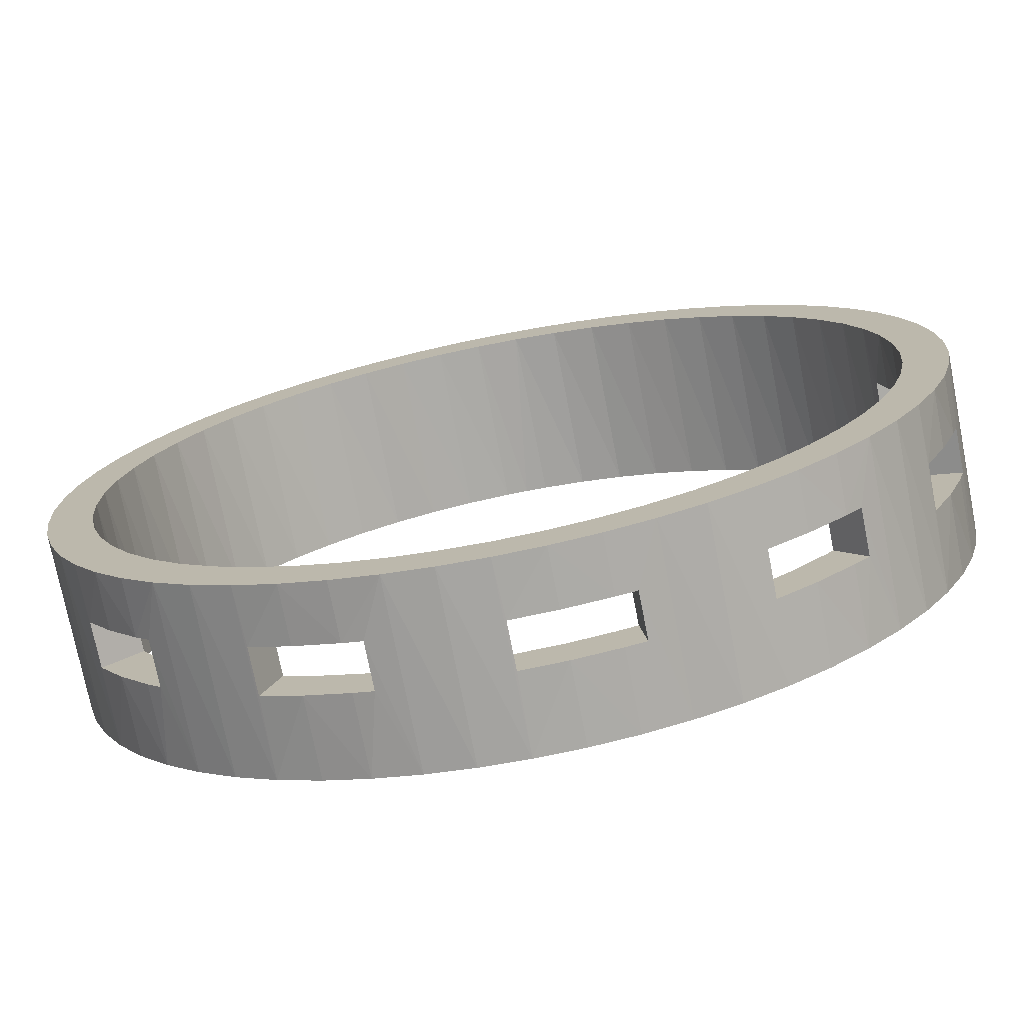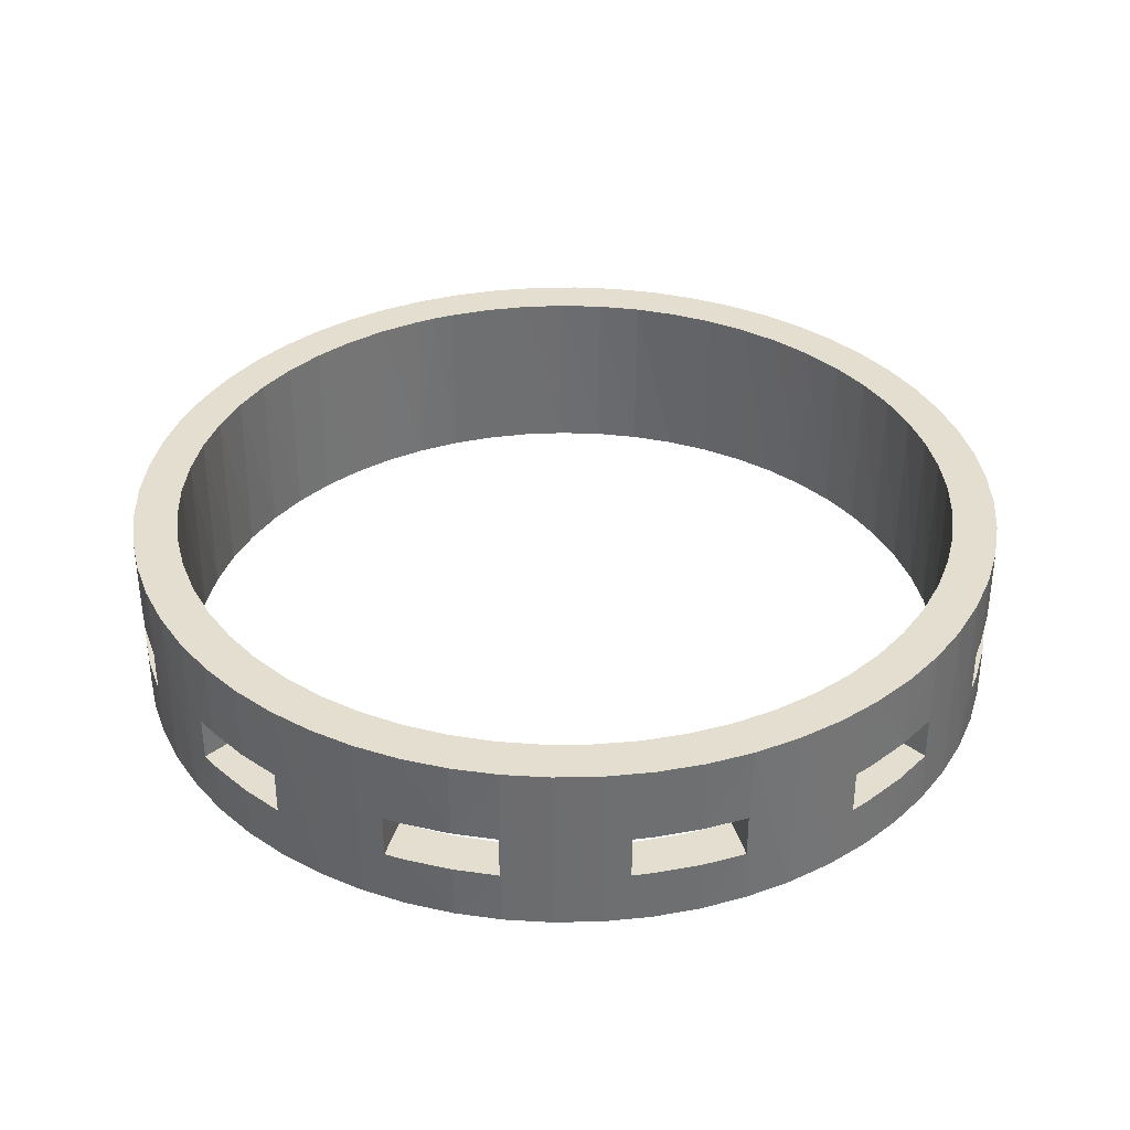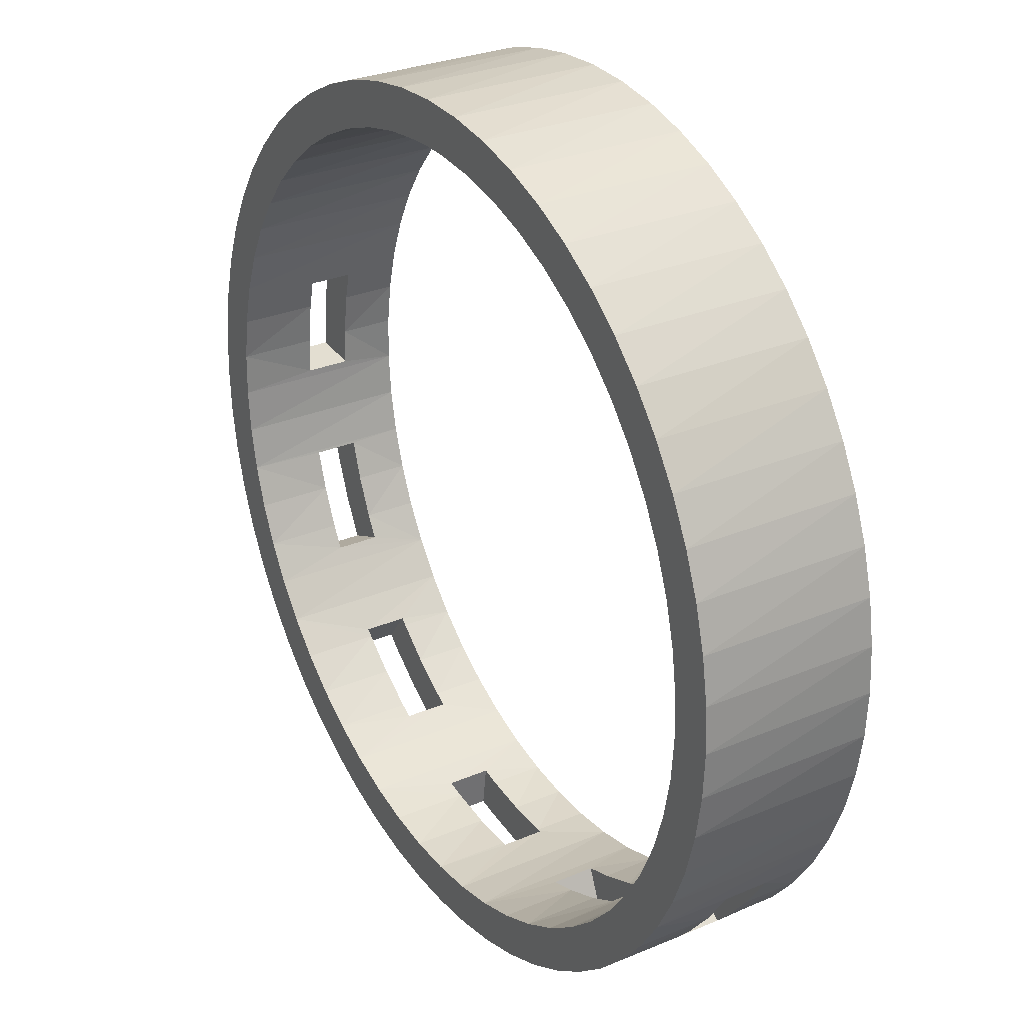
<metadata>
{"format":"obj","ext":"obj","renderer":"f3d","projection":"perspective","resolution":1024,"background":"white","views":[{"elev":-74.3,"azim":11.1,"up":"+Z"},{"elev":35.8,"azim":157.5,"up":"+Y"},{"elev":28.9,"azim":-122.4,"up":"+Z"}]}
</metadata>
<code>
v  197.8 12.5 120.8
v  196.8 12.5 125.2
v  195.1 0 130.9
v  197.8 40 120.8
v  195.1 40 130.9
v  196.8 22.5 125.2
v  197.8 0 120.8
v  199.5 0 110.5
v  199.5 12.5 110.5
v  199.5 22.5 110.5
v  200 22.5 100.4
v  200 40 100
v  200 12.5 100.4
v  200 0 100
v  197.8 22.5 120.8
v  199.5 40 110.5
v  69.1 12.5 4.894
v  73.46 12.5 3.585
v  79.21 0 2.185
v  69.1 40 4.894
v  79.21 40 2.185
v  73.46 22.5 3.585
v  69.1 0 4.894
v  59.33 0 8.645
v  59.33 12.5 8.645
v  59.33 22.5 8.645
v  50.38 22.5 13.18
v  50 40 13.4
v  50.38 12.5 13.18
v  50 0 13.4
v  69.1 22.5 4.894
v  59.33 40 8.645
v  166.9 12.5 25.69
v  170.2 12.5 28.81
v  174.3 0 33.09
v  166.9 40 25.69
v  174.3 40 33.09
v  170.2 22.5 28.81
v  166.9 0 25.69
v  158.8 0 19.1
v  158.8 12.5 19.1
v  158.8 22.5 19.1
v  150.4 22.5 13.62
v  150 40 13.4
v  150.4 12.5 13.62
v  150 0 13.4
v  166.9 22.5 25.69
v  158.8 40 19.1
v  120.8 12.5 2.185
v  125.2 12.5 3.234
v  130.9 0 4.894
v  120.8 40 2.185
v  130.9 40 4.894
v  125.2 22.5 3.234
v  120.8 0 2.185
v  110.5 0 0.5478
v  110.5 12.5 0.5478
v  110.5 22.5 0.5478
v  100.4 22.5 0.0009611
v  100 40 0
v  100.4 12.5 0.0009611
v  100 0 0
v  120.8 22.5 2.185
v  110.5 40 0.5478
v  195.1 12.5 69.1
v  196.4 12.5 73.46
v  197.8 0 79.21
v  195.1 40 69.1
v  197.8 40 79.21
v  196.4 22.5 73.46
v  195.1 0 69.1
v  191.4 0 59.33
v  191.4 12.5 59.33
v  191.4 22.5 59.33
v  186.8 22.5 50.38
v  186.6 40 50
v  186.8 12.5 50.38
v  186.6 0 50
v  195.1 22.5 69.1
v  191.4 40 59.33
v  25.69 12.5 33.09
v  28.81 12.5 29.77
v  33.09 0 25.69
v  25.69 40 33.09
v  33.09 40 25.69
v  28.81 22.5 29.77
v  25.69 0 33.09
v  19.1 0 41.22
v  19.1 12.5 41.22
v  19.1 22.5 41.22
v  13.62 22.5 49.62
v  13.4 40 50
v  13.62 12.5 49.62
v  13.4 0 50
v  25.69 22.5 33.09
v  19.1 40 41.22
v  89.55 0 0.5478
v  89.55 40 0.5478
v  41.22 0 19.1
v  41.22 40 19.1
v  8.645 0 59.33
v  8.645 40 59.33
v  4.894 0 69.1
v  4.894 40 69.1
v  2.185 0 79.21
v  2.185 40 79.21
v  0.5478 0 89.55
v  0.5478 40 89.55
v  0 0 100
v  0 40 100
v  0.5478 0 110.5
v  0.5478 40 110.5
v  2.185 0 120.8
v  2.185 40 120.8
v  4.894 0 130.9
v  4.894 40 130.9
v  8.645 0 140.7
v  8.645 40 140.7
v  13.4 0 150
v  13.4 40 150
v  19.1 0 158.8
v  19.1 40 158.8
v  25.69 0 166.9
v  25.69 40 166.9
v  33.09 0 174.3
v  33.09 40 174.3
v  41.22 0 180.9
v  41.22 40 180.9
v  50 0 186.6
v  50 40 186.6
v  59.33 0 191.4
v  59.33 40 191.4
v  69.1 0 195.1
v  69.1 40 195.1
v  79.21 0 197.8
v  79.21 40 197.8
v  89.55 0 199.5
v  89.55 40 199.5
v  100 0 200
v  100 40 200
v  110.5 0 199.5
v  110.5 40 199.5
v  120.8 0 197.8
v  120.8 40 197.8
v  130.9 0 195.1
v  130.9 40 195.1
v  140.7 0 191.4
v  140.7 40 191.4
v  150 0 186.6
v  150 40 186.6
v  158.8 0 180.9
v  158.8 40 180.9
v  166.9 0 174.3
v  166.9 40 174.3
v  174.3 0 166.9
v  174.3 40 166.9
v  180.9 0 158.8
v  180.9 40 158.8
v  186.6 0 150
v  186.6 40 150
v  191.4 0 140.7
v  191.4 40 140.7
v  199.5 0 89.55
v  199.5 40 89.55
v  180.9 0 41.22
v  180.9 40 41.22
v  140.7 0 8.645
v  140.7 40 8.645
v  186.8 22.5 123.9
v  185.9 40 126.9
v  188.3 22.5 117.3
v  188.3 40 117.3
v  189.7 40 107.4
v  186.8 12.5 123.9
v  185.9 0 126.9
v  188.3 0 117.3
v  189.7 12.5 107.4
v  190 12.5 99.13
v  190 0 97.52
v  190 22.5 99.13
v  188.3 12.5 117.3
v  189.7 0 107.4
v  77.34 22.5 12.9
v  80.32 40 12.18
v  70.78 22.5 14.88
v  70.78 40 14.88
v  61.59 40 18.61
v  77.34 12.5 12.9
v  80.32 0 12.18
v  70.78 0 14.88
v  61.59 12.5 18.61
v  54.25 12.5 22.5
v  52.87 0 23.33
v  54.25 22.5 22.5
v  70.78 12.5 14.88
v  61.59 0 18.61
v  162.8 22.5 35.49
v  164.1 22.5 36.82
v  169.5 40 42.78
v  164.1 12.5 36.82
v  169.5 0 42.78
v  162.8 0 35.49
v  147.1 40 23.33
v  155.3 22.5 28.98
v  155.3 40 28.98
v  162.8 40 35.49
v  147.1 12.5 23.33
v  144.2 12.5 21.63
v  138.4 0 18.61
v  138.4 40 18.61
v  144.2 22.5 21.63
v  147.1 22.5 23.33
v  162.8 12.5 35.49
v  155.3 12.5 28.98
v  155.3 0 28.98
v  147.1 0 23.33
v  119.7 22.5 12.18
v  123.9 22.5 13.24
v  129.2 40 14.88
v  123.9 12.5 13.24
v  129.2 0 14.88
v  119.7 0 12.18
v  100 40 10
v  109.9 22.5 10.55
v  109.9 40 10.55
v  119.7 40 12.18
v  100 12.5 10
v  99.13 12.5 10
v  90.1 0 10.55
v  90.1 40 10.55
v  99.13 22.5 10
v  100 22.5 10
v  119.7 12.5 12.18
v  109.9 12.5 10.55
v  109.9 0 10.55
v  100 0 10
v  187.1 22.5 77.34
v  187.2 40 77.91
v  184.3 22.5 68.44
v  184.3 40 68.44
v  180.3 40 59.36
v  187.1 12.5 77.34
v  187.2 0 77.91
v  184.3 0 68.44
v  180.3 12.5 59.36
v  177.5 12.5 54.25
v  175.3 0 50.77
v  177.5 22.5 54.25
v  184.3 12.5 68.44
v  180.3 0 59.36
v  36.82 22.5 35.9
v  37.24 40 35.49
v  30.53 22.5 42.78
v  30.53 40 42.78
v  24.66 40 50.77
v  36.82 12.5 35.9
v  37.24 0 35.49
v  30.53 0 42.78
v  24.66 12.5 50.77
v  21.63 12.5 55.75
v  19.7 0 59.36
v  21.63 22.5 55.75
v  30.53 12.5 42.78
v  24.66 0 50.77
v  175.3 40 50.77
v  180.3 22.5 59.36
v  189.1 0 87.64
v  189.1 40 87.64
v  190 40 97.52
v  189.7 22.5 107.4
v  182.4 0 136.2
v  182.4 40 136.2
v  177.9 0 145
v  177.9 40 145
v  172.5 0 153.3
v  172.5 40 153.3
v  166.2 0 161
v  166.2 40 161
v  159.1 0 167.9
v  159.1 40 167.9
v  151.3 0 174
v  151.3 40 174
v  142.8 0 179.2
v  142.8 40 179.2
v  133.9 0 183.4
v  133.9 40 183.4
v  124.5 0 186.6
v  124.5 40 186.6
v  114.8 0 188.8
v  114.8 40 188.8
v  105 0 189.9
v  105 40 189.9
v  100 40 190
v  95.04 0 189.9
v  95.04 40 189.9
v  85.19 0 188.8
v  85.19 40 188.8
v  75.51 0 186.6
v  75.51 40 186.6
v  66.13 0 183.4
v  66.13 40 183.4
v  57.16 0 179.2
v  57.16 40 179.2
v  48.72 0 174
v  48.72 40 174
v  40.89 0 167.9
v  40.89 40 167.9
v  33.78 0 161
v  33.78 40 161
v  27.48 0 153.3
v  27.48 40 153.3
v  22.06 0 145
v  22.06 40 145
v  17.58 0 136.2
v  17.58 40 136.2
v  14.1 0 126.9
v  14.1 40 126.9
v  11.67 0 117.3
v  11.67 40 117.3
v  10.31 0 107.4
v  10.31 40 107.4
v  10.03 0 97.52
v  10.03 40 97.52
v  10.85 0 87.64
v  10.85 40 87.64
v  12.75 0 77.91
v  12.75 40 77.91
v  15.71 0 68.44
v  15.71 40 68.44
v  19.7 40 59.36
v  24.66 22.5 50.77
v  44.72 0 28.98
v  44.72 40 28.98
v  52.87 40 23.33
v  61.59 22.5 18.61
g <STL_BINARY>
f 1 2 3
f 4 5 6
f 3 7 1
f 1 7 8
f 1 8 9
f 10 11 12
f 9 8 13
f 13 8 14
f 13 14 11
f 6 15 4
f 4 15 10
f 4 10 16
f 16 10 12
f 17 18 19
f 20 21 22
f 19 23 17
f 17 23 24
f 17 24 25
f 26 27 28
f 25 24 29
f 29 24 30
f 29 30 27
f 22 31 20
f 20 31 26
f 20 26 32
f 32 26 28
f 33 34 35
f 36 37 38
f 35 39 33
f 33 39 40
f 33 40 41
f 42 43 44
f 41 40 45
f 45 40 46
f 45 46 43
f 38 47 36
f 36 47 42
f 36 42 48
f 48 42 44
f 49 50 51
f 52 53 54
f 51 55 49
f 49 55 56
f 49 56 57
f 58 59 60
f 57 56 61
f 61 56 62
f 61 62 59
f 54 63 52
f 52 63 58
f 52 58 64
f 64 58 60
f 65 66 67
f 68 69 70
f 67 71 65
f 65 71 72
f 65 72 73
f 74 75 76
f 73 72 77
f 77 72 78
f 77 78 75
f 70 79 68
f 68 79 74
f 68 74 80
f 80 74 76
f 81 82 83
f 84 85 86
f 83 87 81
f 81 87 88
f 81 88 89
f 90 91 92
f 89 88 93
f 93 88 94
f 93 94 91
f 86 95 84
f 84 95 90
f 84 90 96
f 96 90 92
f 59 62 60
f 60 62 97
f 60 97 98
f 98 97 19
f 98 19 21
f 21 19 18
f 21 18 22
f 27 30 28
f 28 30 99
f 28 99 100
f 100 99 83
f 100 83 85
f 85 83 82
f 85 82 86
f 91 94 92
f 92 94 101
f 92 101 102
f 102 101 103
f 102 103 104
f 104 103 105
f 104 105 106
f 106 105 107
f 106 107 108
f 108 107 109
f 108 109 110
f 110 109 111
f 110 111 112
f 112 111 113
f 112 113 114
f 114 113 115
f 114 115 116
f 116 115 117
f 116 117 118
f 118 117 119
f 118 119 120
f 120 119 121
f 120 121 122
f 122 121 123
f 122 123 124
f 124 123 125
f 124 125 126
f 126 125 127
f 126 127 128
f 128 127 129
f 128 129 130
f 130 129 131
f 130 131 132
f 132 131 133
f 132 133 134
f 134 133 135
f 134 135 136
f 136 135 137
f 136 137 138
f 138 137 139
f 138 139 140
f 140 139 141
f 140 141 142
f 142 141 143
f 142 143 144
f 144 143 145
f 144 145 146
f 146 145 147
f 146 147 148
f 148 147 149
f 148 149 150
f 150 149 151
f 150 151 152
f 152 151 153
f 152 153 154
f 154 153 155
f 154 155 156
f 156 155 157
f 156 157 158
f 158 157 159
f 158 159 160
f 160 159 161
f 160 161 162
f 162 161 3
f 162 3 5
f 5 3 2
f 5 2 6
f 11 14 12
f 12 14 163
f 12 163 164
f 164 163 67
f 164 67 69
f 69 67 66
f 69 66 70
f 75 78 76
f 76 78 165
f 76 165 166
f 166 165 35
f 166 35 37
f 37 35 34
f 37 34 38
f 43 46 44
f 44 46 167
f 44 167 168
f 168 167 51
f 168 51 53
f 53 51 50
f 53 50 54
f 169 170 171
f 171 170 172
f 171 172 173
f 169 174 175
f 175 174 176
f 177 178 179
f 179 178 180
f 174 181 176
f 176 181 177
f 176 177 182
f 182 177 179
f 183 184 185
f 185 184 186
f 185 186 187
f 183 188 189
f 189 188 190
f 191 192 193
f 193 192 194
f 188 195 190
f 190 195 191
f 190 191 196
f 196 191 193
f 197 198 199
f 198 200 201
f 201 200 202
f 203 204 205
f 205 204 197
f 205 197 206
f 206 197 199
f 207 208 209
f 210 211 203
f 203 211 212
f 203 212 204
f 200 213 202
f 202 213 214
f 202 214 215
f 215 214 207
f 215 207 216
f 216 207 209
f 217 218 219
f 218 220 221
f 221 220 222
f 223 224 225
f 225 224 217
f 225 217 226
f 226 217 219
f 227 228 229
f 230 231 223
f 223 231 232
f 223 232 224
f 220 233 222
f 222 233 234
f 222 234 235
f 235 234 227
f 235 227 236
f 236 227 229
f 237 238 239
f 239 238 240
f 239 240 241
f 237 242 243
f 243 242 244
f 245 246 247
f 247 246 248
f 242 249 244
f 244 249 245
f 244 245 250
f 250 245 247
f 251 252 253
f 253 252 254
f 253 254 255
f 251 256 257
f 257 256 258
f 259 260 261
f 261 260 262
f 256 263 258
f 258 263 259
f 258 259 264
f 264 259 261
f 218 221 219
f 219 221 209
f 219 209 210
f 210 209 208
f 210 208 211
f 198 201 199
f 199 201 247
f 199 247 265
f 265 247 248
f 265 248 241
f 241 248 266
f 241 266 239
f 237 243 238
f 238 243 267
f 238 267 268
f 268 267 179
f 268 179 269
f 269 179 180
f 269 180 173
f 173 180 270
f 173 270 171
f 169 175 170
f 170 175 271
f 170 271 272
f 272 271 273
f 272 273 274
f 274 273 275
f 274 275 276
f 276 275 277
f 276 277 278
f 278 277 279
f 278 279 280
f 280 279 281
f 280 281 282
f 282 281 283
f 282 283 284
f 284 283 285
f 284 285 286
f 286 285 287
f 286 287 288
f 288 287 289
f 288 289 290
f 290 289 291
f 290 291 292
f 292 291 293
f 293 291 294
f 293 294 295
f 295 294 296
f 295 296 297
f 297 296 298
f 297 298 299
f 299 298 300
f 299 300 301
f 301 300 302
f 301 302 303
f 303 302 304
f 303 304 305
f 305 304 306
f 305 306 307
f 307 306 308
f 307 308 309
f 309 308 310
f 309 310 311
f 311 310 312
f 311 312 313
f 313 312 314
f 313 314 315
f 315 314 316
f 315 316 317
f 317 316 318
f 317 318 319
f 319 318 320
f 319 320 321
f 321 320 322
f 321 322 323
f 323 322 324
f 323 324 325
f 325 324 326
f 325 326 327
f 327 326 328
f 327 328 329
f 329 328 261
f 329 261 330
f 330 261 262
f 330 262 255
f 255 262 331
f 255 331 253
f 251 257 252
f 252 257 332
f 252 332 333
f 333 332 193
f 333 193 334
f 334 193 194
f 334 194 187
f 187 194 335
f 187 335 185
f 183 189 184
f 184 189 229
f 184 229 230
f 230 229 228
f 230 228 231
f 241 76 265
f 240 68 241
f 241 68 80
f 241 80 76
f 265 76 166
f 265 166 199
f 199 166 37
f 199 37 206
f 206 37 36
f 206 36 205
f 205 36 48
f 205 48 203
f 203 48 44
f 203 44 210
f 210 44 168
f 210 168 219
f 219 168 53
f 219 53 226
f 226 53 52
f 226 52 225
f 225 52 64
f 225 64 223
f 223 64 60
f 223 60 230
f 230 60 98
f 230 98 184
f 184 98 21
f 184 21 186
f 186 21 20
f 186 20 187
f 187 20 32
f 187 32 334
f 334 32 28
f 334 28 333
f 333 28 100
f 333 100 252
f 252 100 85
f 252 85 254
f 254 85 84
f 254 84 255
f 84 96 255
f 255 96 92
f 255 92 330
f 330 92 102
f 330 102 329
f 329 102 104
f 329 104 327
f 327 104 106
f 327 106 325
f 325 106 108
f 325 108 323
f 323 108 110
f 323 110 321
f 321 110 112
f 321 112 319
f 319 112 114
f 319 114 317
f 317 114 116
f 317 116 315
f 315 116 118
f 315 118 313
f 313 118 120
f 313 120 311
f 311 120 122
f 311 122 309
f 309 122 124
f 309 124 307
f 307 124 126
f 307 126 305
f 305 126 128
f 305 128 303
f 303 128 130
f 303 130 301
f 301 130 132
f 301 132 299
f 299 132 134
f 299 134 297
f 297 134 136
f 297 136 295
f 295 136 138
f 295 138 293
f 293 138 140
f 293 140 292
f 292 140 142
f 292 142 290
f 290 142 144
f 290 144 288
f 288 144 146
f 288 146 286
f 286 146 148
f 286 148 284
f 284 148 150
f 284 150 282
f 282 150 152
f 282 152 280
f 280 152 154
f 280 154 278
f 278 154 156
f 278 156 276
f 276 156 158
f 276 158 274
f 274 158 160
f 274 160 272
f 272 160 162
f 272 162 170
f 170 162 5
f 170 5 172
f 172 5 4
f 172 4 173
f 173 4 16
f 173 16 269
f 269 16 12
f 269 12 268
f 268 12 164
f 268 164 238
f 238 164 69
f 238 69 240
f 240 69 68
f 261 94 264
f 328 103 261
f 261 103 101
f 261 101 94
f 264 94 88
f 264 88 258
f 258 88 87
f 258 87 257
f 257 87 83
f 257 83 332
f 332 83 99
f 332 99 193
f 193 99 30
f 193 30 196
f 196 30 24
f 196 24 190
f 190 24 23
f 190 23 189
f 189 23 19
f 189 19 229
f 229 19 97
f 229 97 236
f 236 97 62
f 236 62 235
f 235 62 56
f 235 56 222
f 222 56 55
f 222 55 221
f 221 55 51
f 221 51 209
f 209 51 167
f 209 167 216
f 216 167 46
f 216 46 215
f 215 46 40
f 215 40 202
f 202 40 39
f 202 39 201
f 201 39 35
f 201 35 247
f 35 165 247
f 247 165 78
f 247 78 250
f 250 78 72
f 250 72 244
f 244 72 71
f 244 71 243
f 243 71 67
f 243 67 267
f 267 67 163
f 267 163 179
f 179 163 14
f 179 14 182
f 182 14 8
f 182 8 176
f 176 8 7
f 176 7 175
f 175 7 3
f 175 3 271
f 271 3 161
f 271 161 273
f 273 161 159
f 273 159 275
f 275 159 157
f 275 157 277
f 277 157 155
f 277 155 279
f 279 155 153
f 279 153 281
f 281 153 151
f 281 151 283
f 283 151 149
f 283 149 285
f 285 149 147
f 285 147 287
f 287 147 145
f 287 145 289
f 289 145 143
f 289 143 291
f 291 143 141
f 291 139 294
f 291 141 139
f 294 139 137
f 294 137 296
f 296 137 135
f 296 135 298
f 298 135 133
f 298 133 300
f 300 133 131
f 300 131 302
f 302 131 129
f 302 129 304
f 304 129 127
f 304 127 306
f 306 127 125
f 306 125 308
f 308 125 123
f 308 123 310
f 310 123 121
f 310 121 312
f 312 121 119
f 312 119 314
f 314 119 117
f 314 117 316
f 316 117 115
f 316 115 318
f 318 115 113
f 318 113 320
f 320 113 111
f 320 111 322
f 322 111 109
f 322 109 324
f 324 109 107
f 324 107 326
f 326 107 105
f 326 105 328
f 328 105 103
f 220 218 50
f 50 218 54
f 220 50 233
f 233 50 49
f 233 49 234
f 234 49 57
f 234 57 227
f 227 57 61
f 227 61 228
f 231 228 59
f 59 228 61
f 54 218 63
f 63 218 217
f 63 217 58
f 58 217 224
f 58 224 59
f 59 224 232
f 59 232 231
f 200 198 34
f 34 198 38
f 200 34 213
f 213 34 33
f 213 33 214
f 214 33 41
f 214 41 207
f 207 41 45
f 207 45 208
f 211 208 43
f 43 208 45
f 38 198 197
f 38 197 47
f 47 197 204
f 47 204 42
f 42 204 43
f 43 204 212
f 43 212 211
f 242 237 66
f 66 237 70
f 242 66 249
f 249 66 65
f 249 65 245
f 245 65 73
f 245 73 246
f 246 73 77
f 248 246 75
f 75 246 77
f 248 75 266
f 266 75 74
f 266 74 239
f 239 74 79
f 239 79 237
f 237 79 70
f 188 183 18
f 18 183 22
f 188 18 195
f 195 18 17
f 195 17 191
f 191 17 25
f 191 25 192
f 192 25 29
f 194 192 27
f 27 192 29
f 194 27 335
f 335 27 26
f 335 26 185
f 185 26 31
f 185 31 183
f 183 31 22
f 256 251 82
f 82 251 86
f 256 82 263
f 263 82 81
f 263 81 259
f 259 81 89
f 259 89 260
f 260 89 93
f 262 260 91
f 91 260 93
f 262 91 331
f 331 91 90
f 331 90 253
f 253 90 95
f 253 95 251
f 251 95 86
f 174 169 2
f 2 169 6
f 174 2 181
f 181 2 1
f 181 1 177
f 177 1 9
f 177 9 178
f 178 9 13
f 180 178 11
f 11 178 13
f 180 11 270
f 270 11 10
f 270 10 171
f 171 10 15
f 171 15 169
f 169 15 6

</code>
